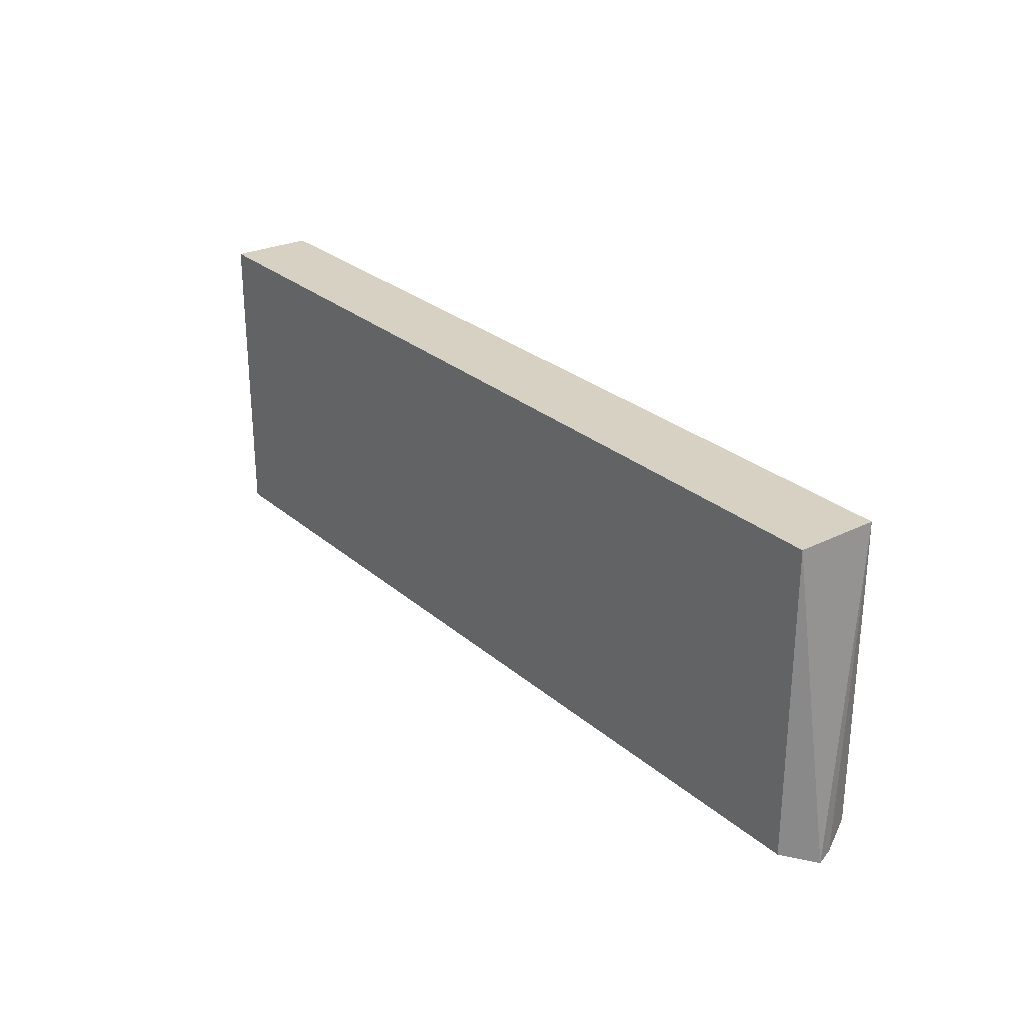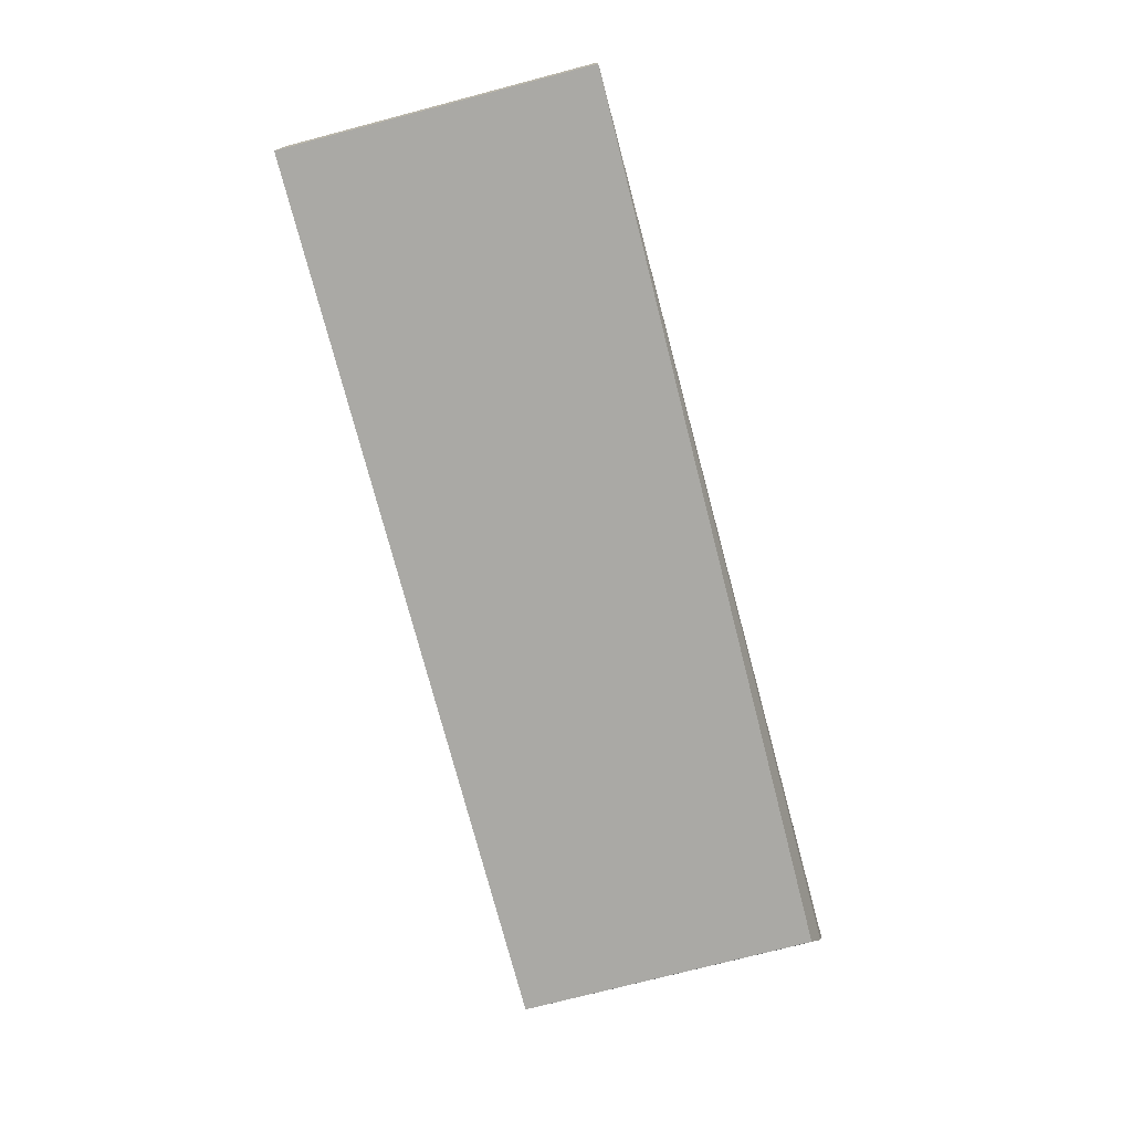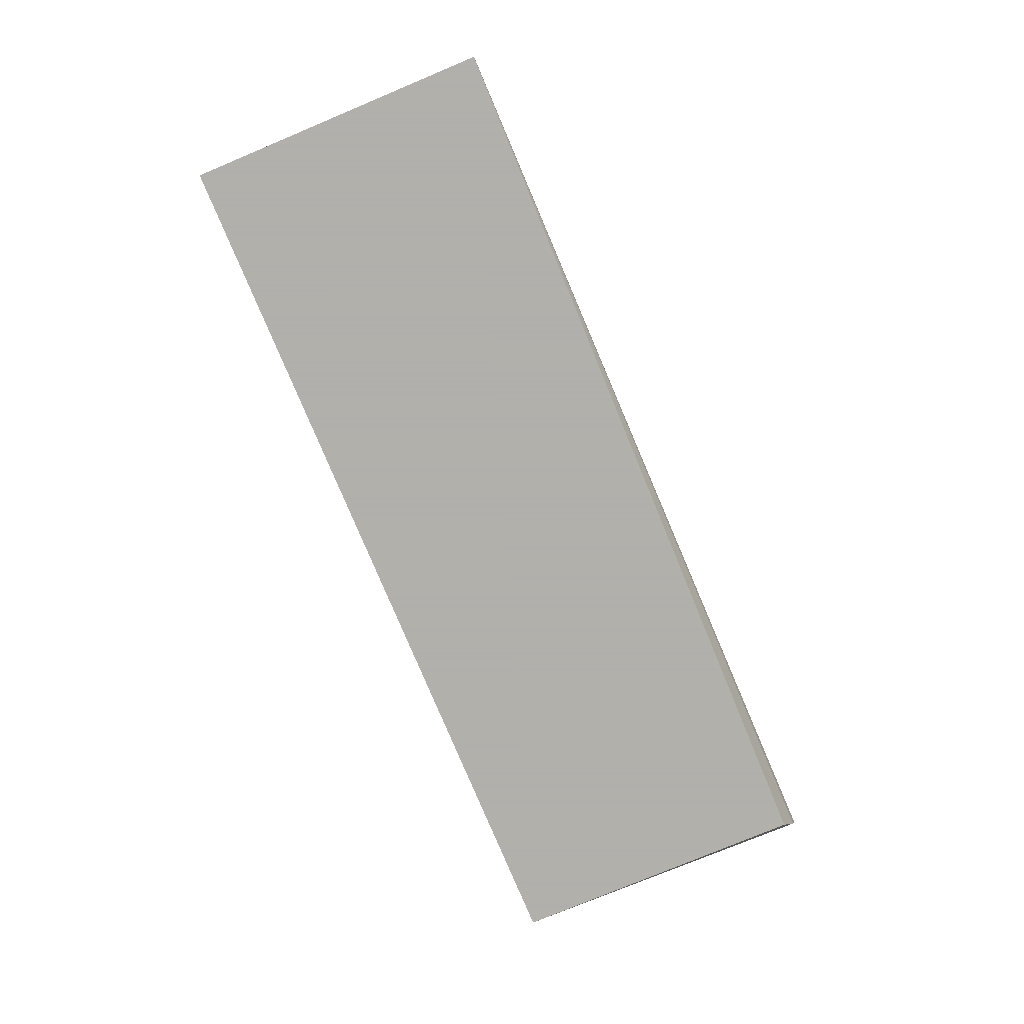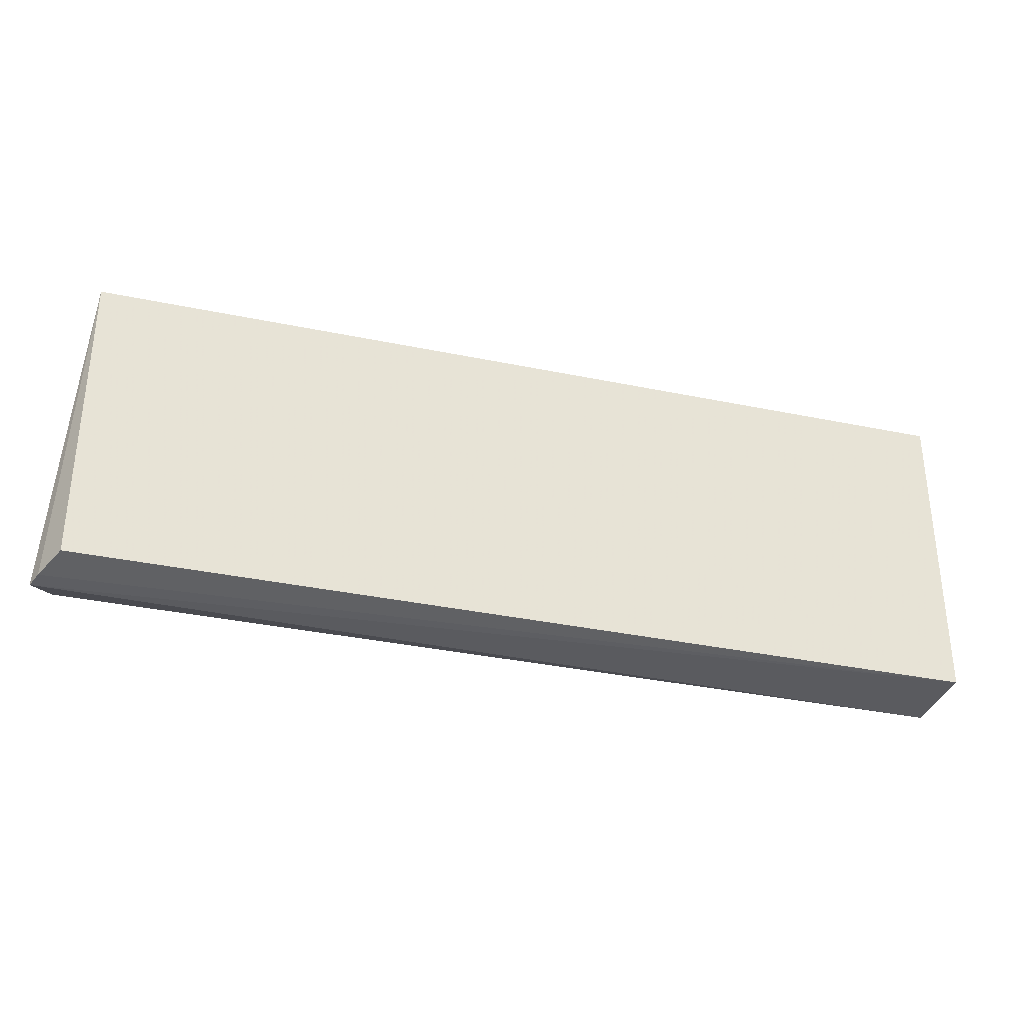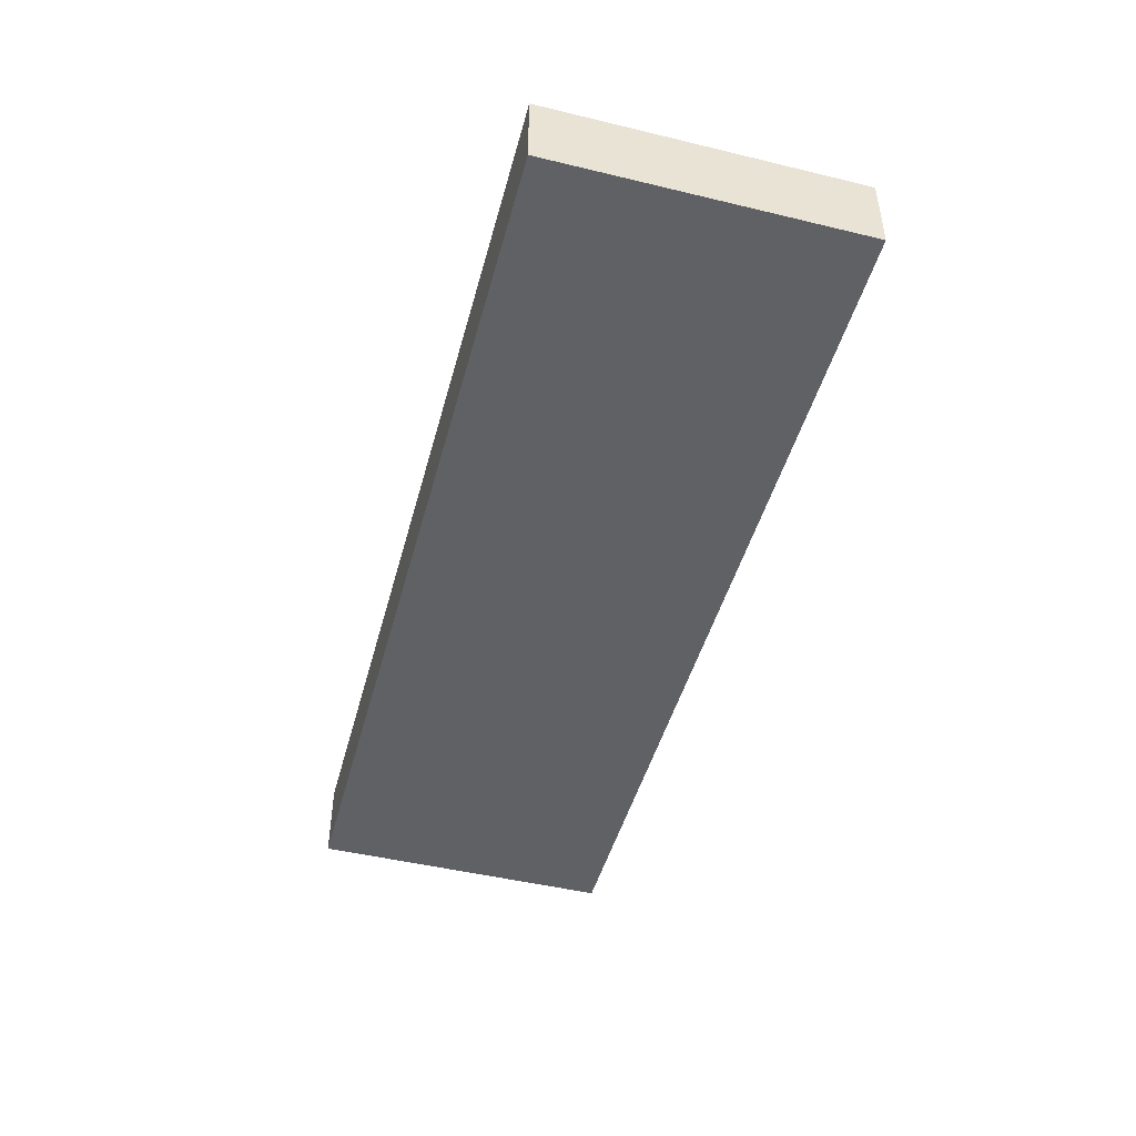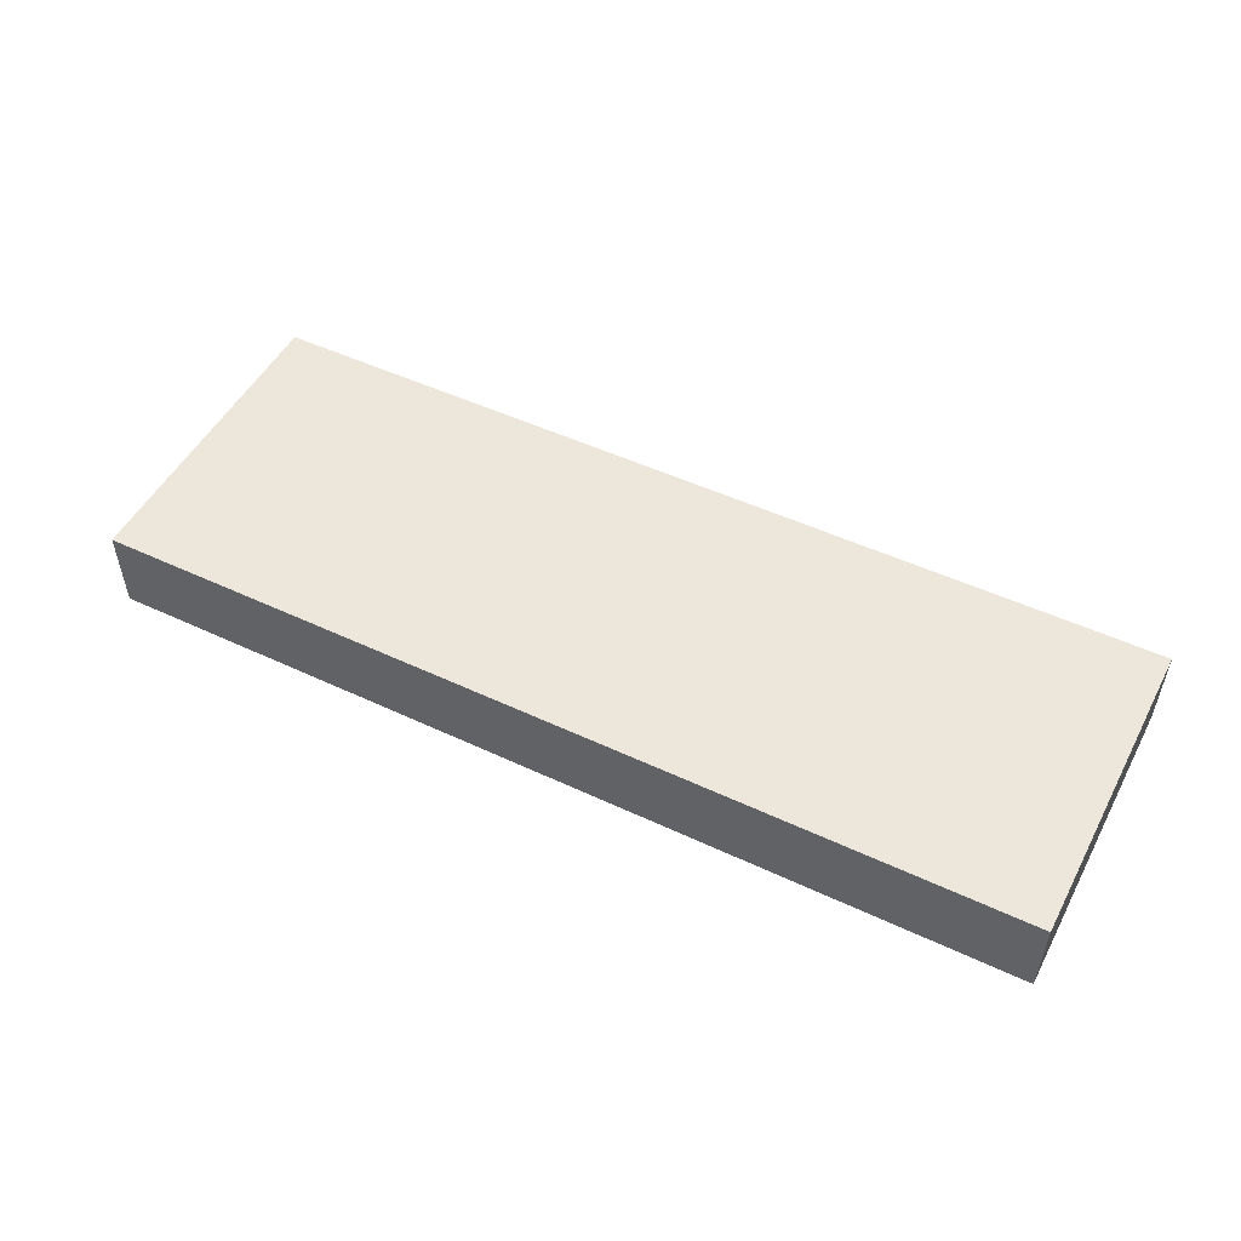
<metadata>
{"format":"obj","ext":"obj","renderer":"f3d","projection":"perspective","resolution":1024,"background":"white","views":[{"elev":27.2,"azim":52.7,"up":"+Y"},{"elev":-75.3,"azim":-75.4,"up":"+Z"},{"elev":-78.4,"azim":-67.3,"up":"+Z"},{"elev":-33.0,"azim":163.9,"up":"+Y"},{"elev":-47.9,"azim":-105.1,"up":"+Z"},{"elev":50.3,"azim":-152.7,"up":"+Z"}]}
</metadata>
<code>
v -0.3674 0.7849 0.5175
v -0.3674 0.661 0.5175
v -0.005148 0.7851 0.5506
v -0.005148 0.6625 0.5506
v 0.003478 0.6579 0.5375
v -0.3679 0.7851 0.5506
v -0.3679 0.6608 0.5506
v -0.005633 0.7849 0.5175
v -0.005633 0.6626 0.5175
v 0.001052 0.6587 0.5306
f 8 5 10
f 4 3 7
f 2 7 6
f 7 3 6
f 6 3 8
f 2 6 1
f 6 8 1
f 8 2 1
f 2 8 9
f 3 4 5
f 4 7 5
f 7 2 5
f 8 3 5
f 5 2 10
f 2 9 10
f 9 8 10

</code>
